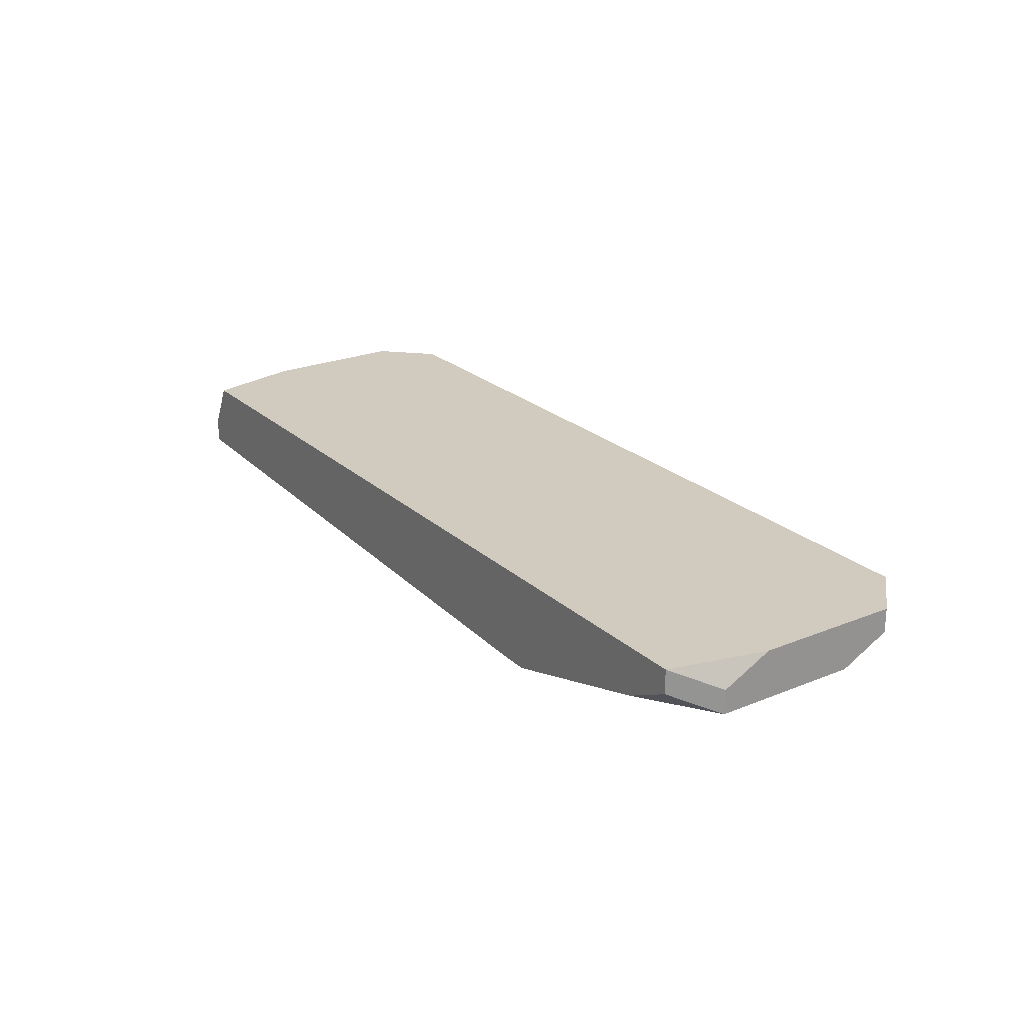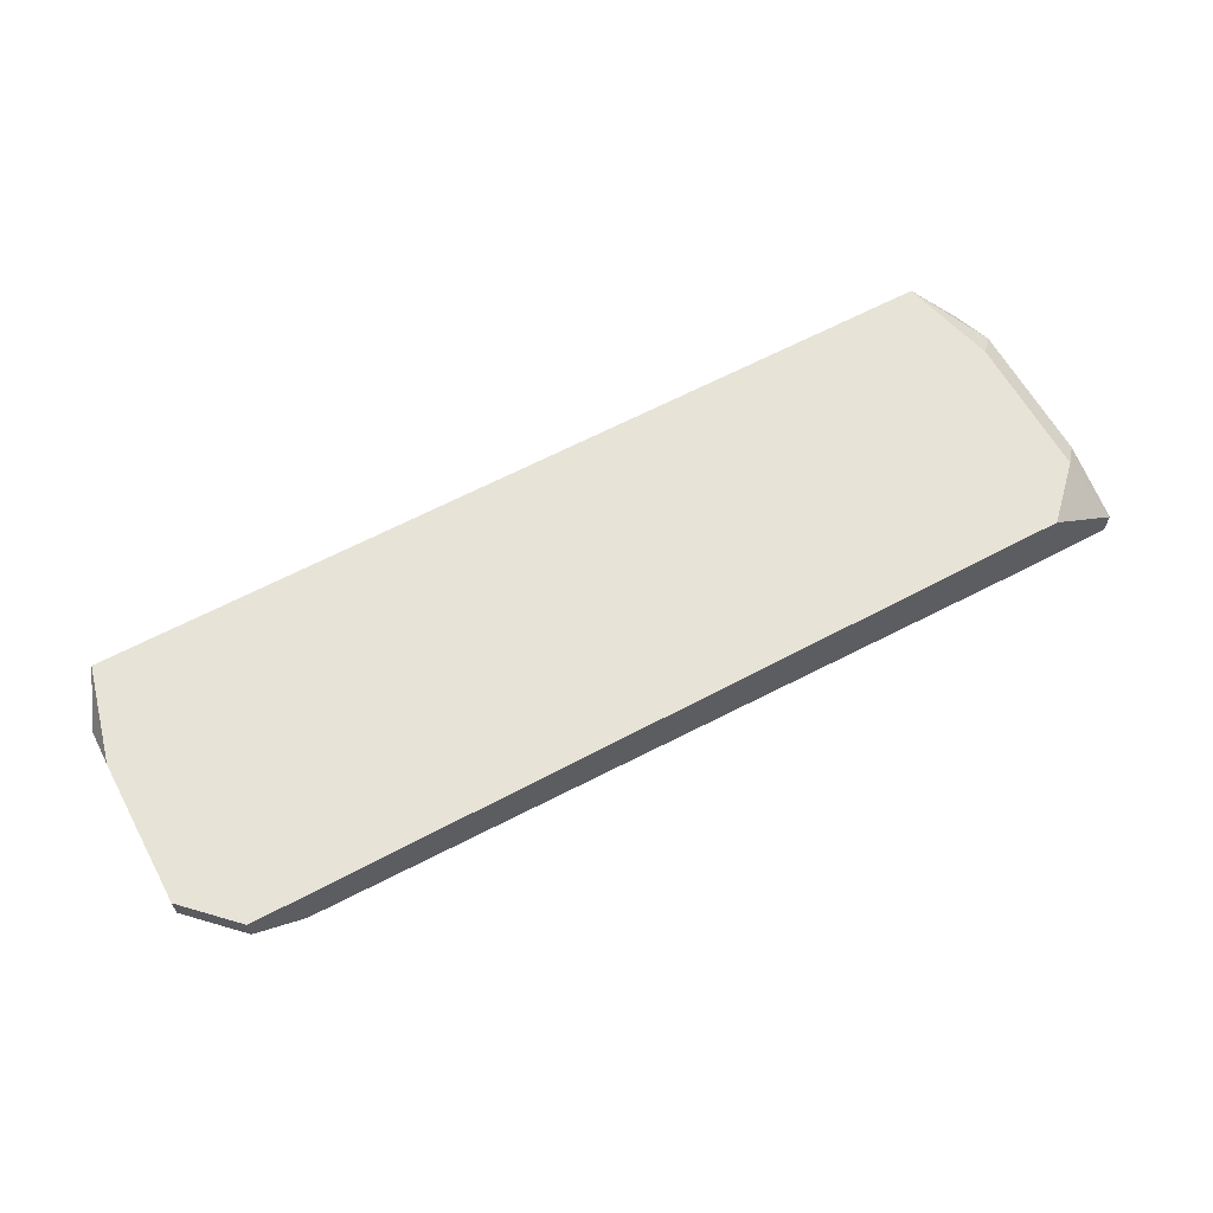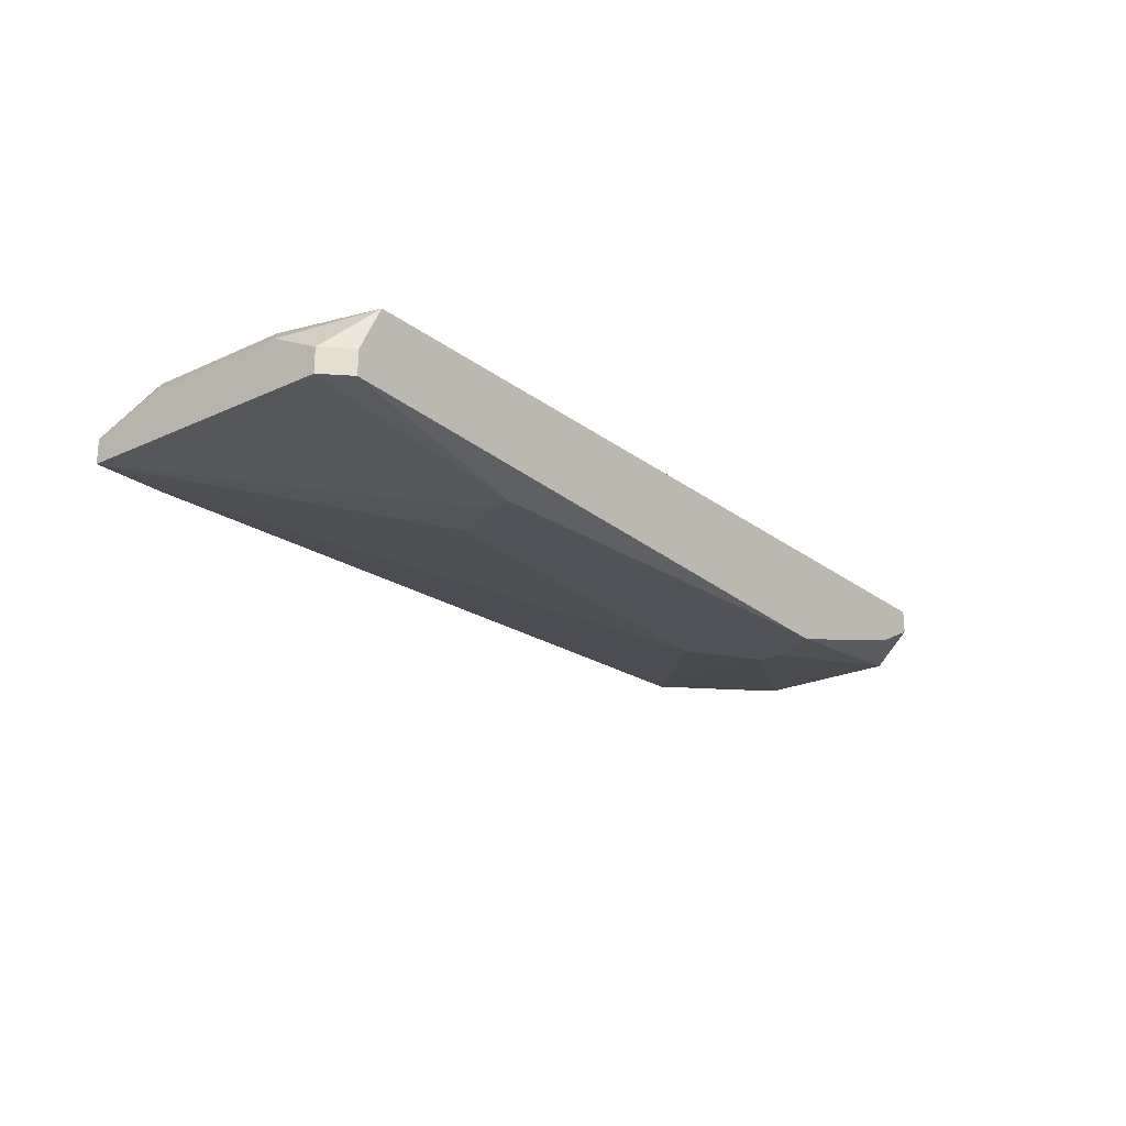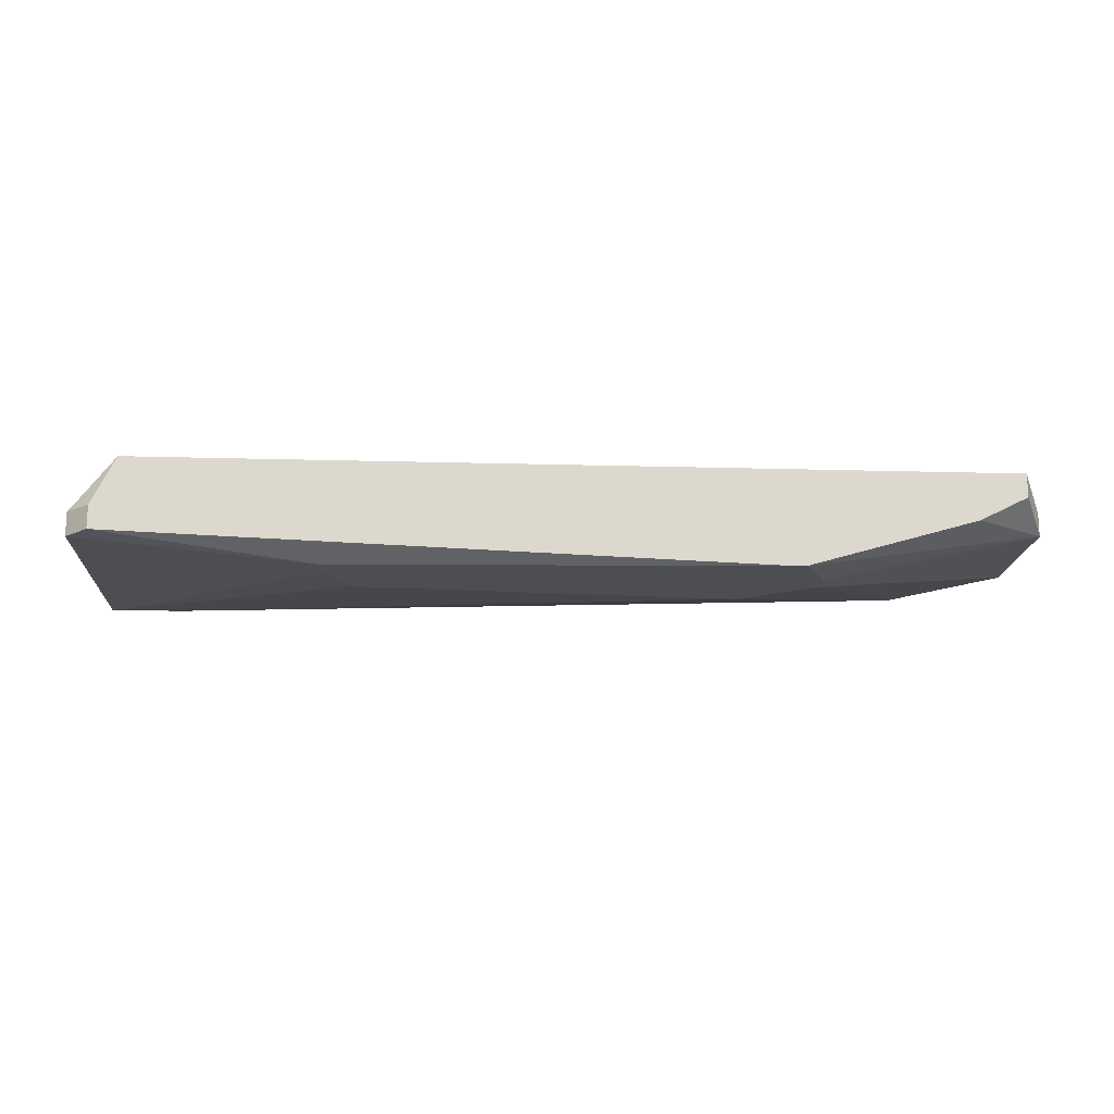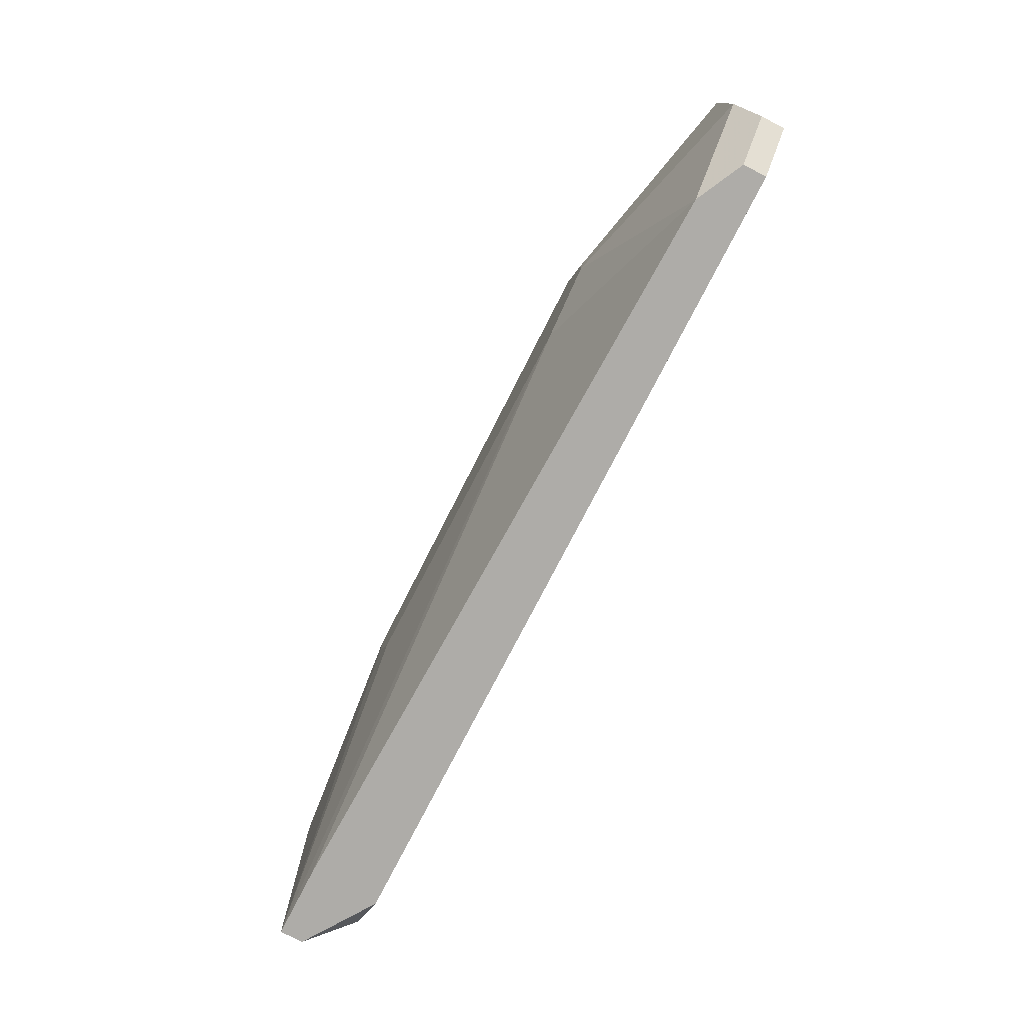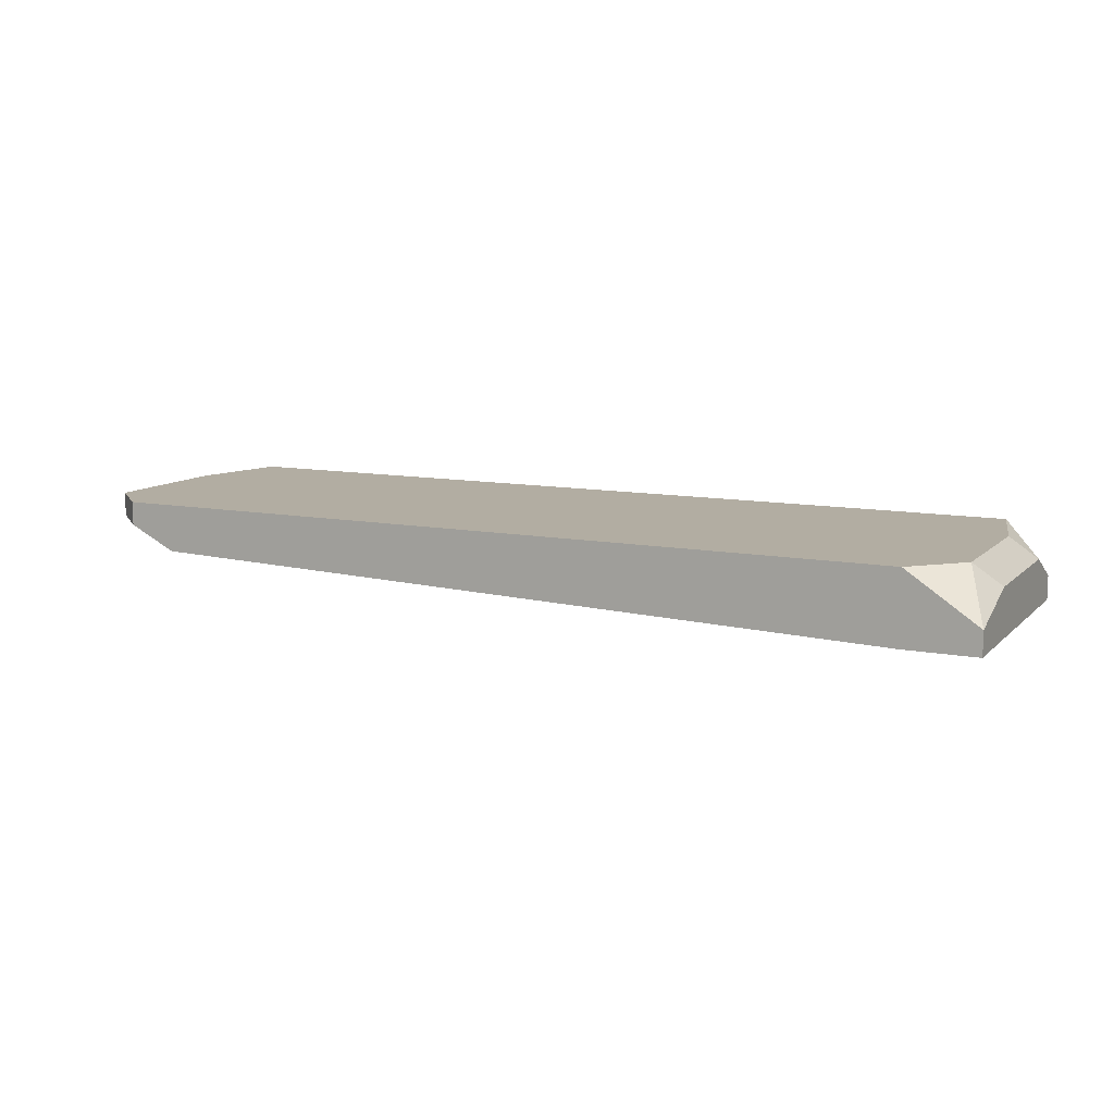
<metadata>
{"format":"obj","ext":"obj","renderer":"f3d","projection":"perspective","resolution":1024,"background":"white","views":[{"elev":23.5,"azim":55.7,"up":"+Y"},{"elev":62.0,"azim":151.5,"up":"+Y"},{"elev":-22.7,"azim":-51.8,"up":"+Y"},{"elev":-16.8,"azim":-3.3,"up":"+Y"},{"elev":-76.8,"azim":62.8,"up":"+Z"},{"elev":10.6,"azim":-154.1,"up":"+Y"}]}
</metadata>
<code>
v 0.005493 0.04421 0.04408
v 0.07271 0.04938 0.05787
v 0.07271 0.04938 0.04753
v 0.005493 0.04594 0.04408
v 0.07271 0.04766 0.04753
v 0.07271 0.04766 0.06132
v 0.07271 0.04594 0.06132
v 0.07271 0.04594 0.05098
v 0.07099 0.04938 0.06477
v 0.07099 0.04766 0.06477
v 0.06927 0.04938 0.04408
v 0.06927 0.04766 0.04408
v 0.06754 0.04594 0.06477
v 0.06582 0.04594 0.04408
v 0.0572 0.04249 0.06132
v 0.0572 0.04249 0.0596
v 0.05548 0.04249 0.06477
v 0.05375 0.04249 0.06477
v 0.05203 0.04249 0.05615
v 0.05031 0.04249 0.05615
v 0.005493 0.04421 0.06304
v 0.02445 0.04249 0.05787
v 0.02273 0.04249 0.06304
v 0.005493 0.04594 0.06304
v 0.02273 0.04249 0.06132
v 0.01066 0.04938 0.04408
v 0.00894 0.04938 0.06477
v 0.005493 0.04766 0.04926
v 0.01066 0.04421 0.04408
v 0.007216 0.04938 0.05787
v 0.007216 0.04938 0.04753
v 0.007216 0.04594 0.06477
v 0.007216 0.04421 0.06477
v 0.005493 0.04766 0.0596
f 24 27 34
f 22 25 1
f 29 14 19
f 23 33 21
f 23 21 1
f 23 1 25
f 23 18 33
f 30 34 27
f 31 26 4
f 32 24 21
f 32 21 33
f 32 27 24
f 20 22 1
f 20 1 29
f 20 29 19
f 12 14 29
f 12 29 1
f 12 1 4
f 12 4 26
f 12 26 11
f 2 3 11
f 2 11 26
f 2 26 31
f 2 31 30
f 2 30 27
f 2 27 9
f 28 31 4
f 28 4 1
f 28 1 21
f 28 21 24
f 28 24 34
f 28 34 30
f 28 30 31
f 8 14 12
f 10 13 7
f 17 13 10
f 17 10 9
f 17 9 27
f 17 27 32
f 17 32 33
f 17 33 18
f 17 15 7
f 17 7 13
f 16 15 17
f 16 17 18
f 16 18 23
f 16 23 25
f 16 25 22
f 16 22 20
f 16 20 19
f 16 19 14
f 16 14 8
f 16 8 7
f 16 7 15
f 6 2 9
f 6 9 10
f 6 10 7
f 5 8 12
f 5 12 11
f 5 11 3
f 5 3 2
f 5 2 6
f 5 6 7
f 5 7 8

</code>
